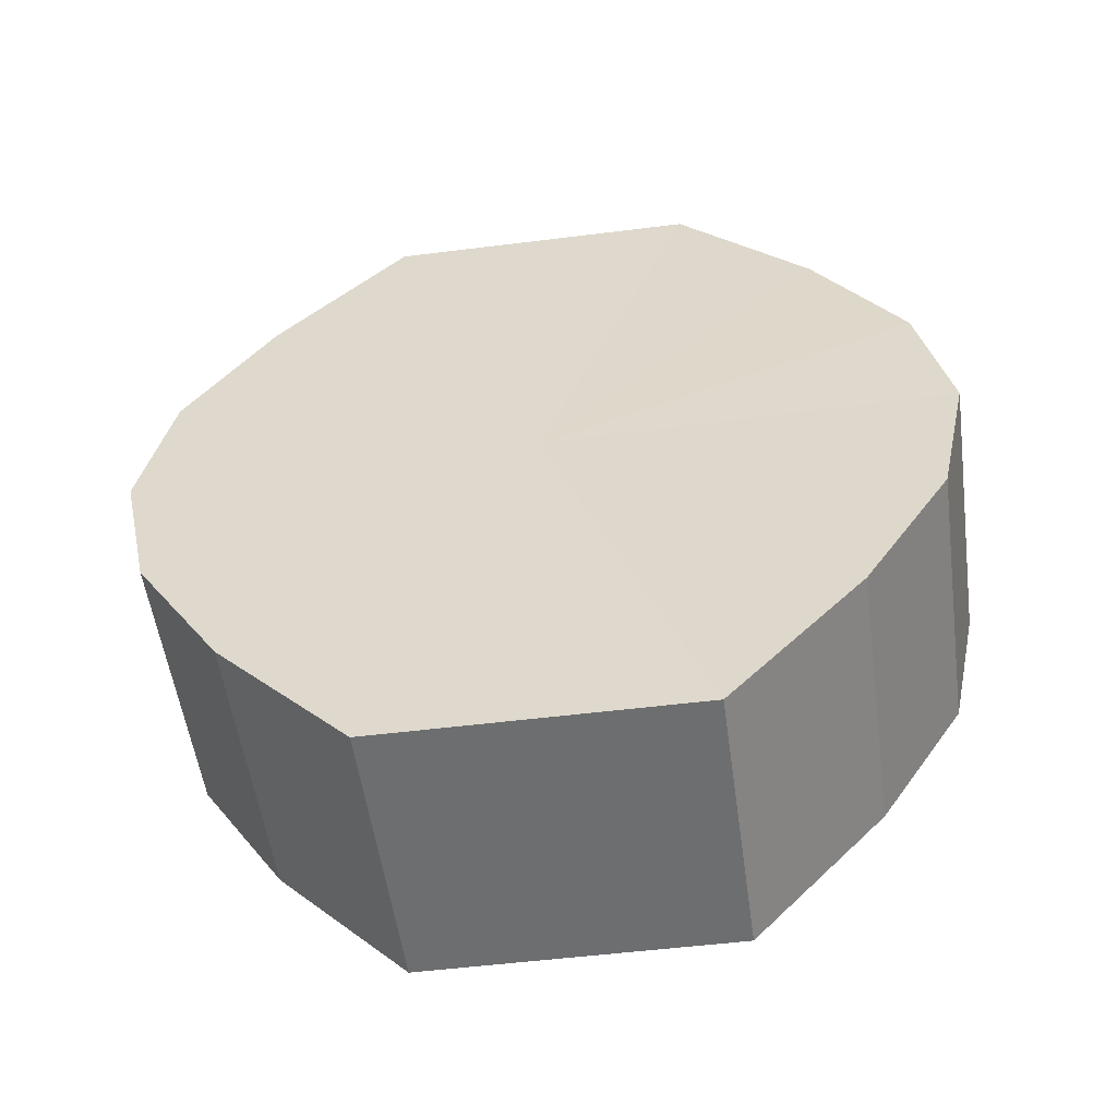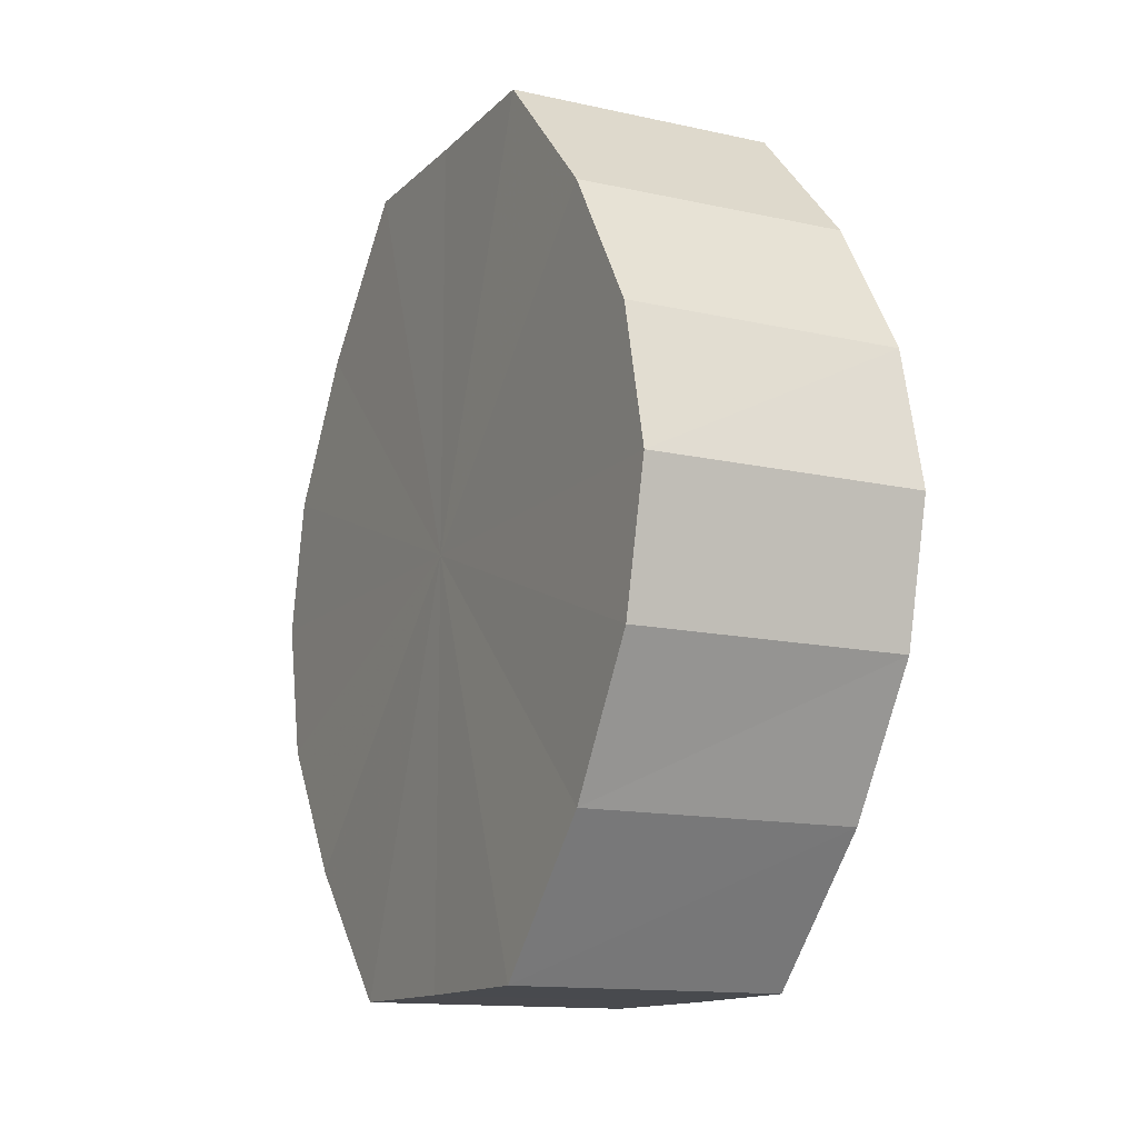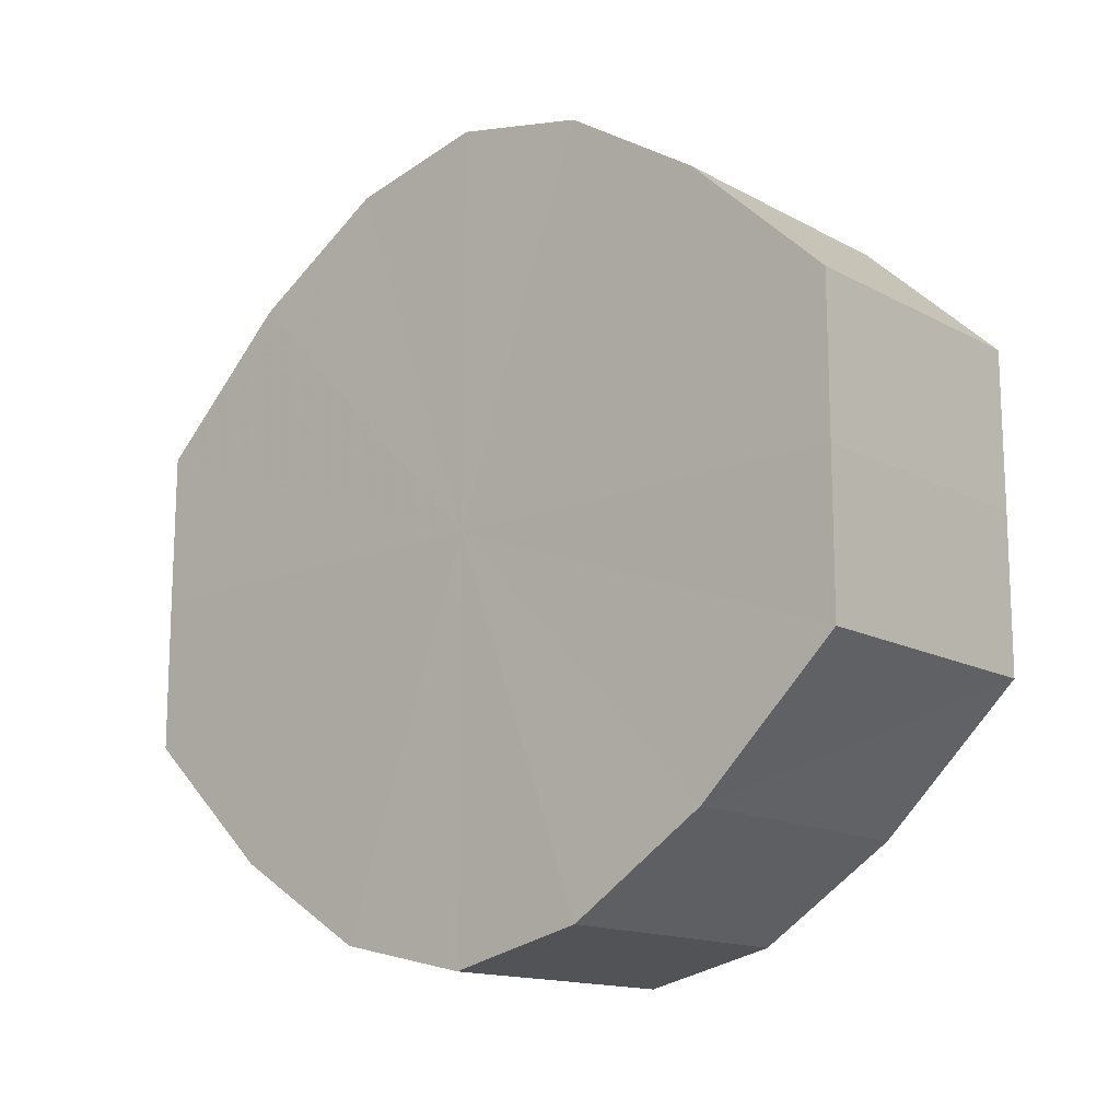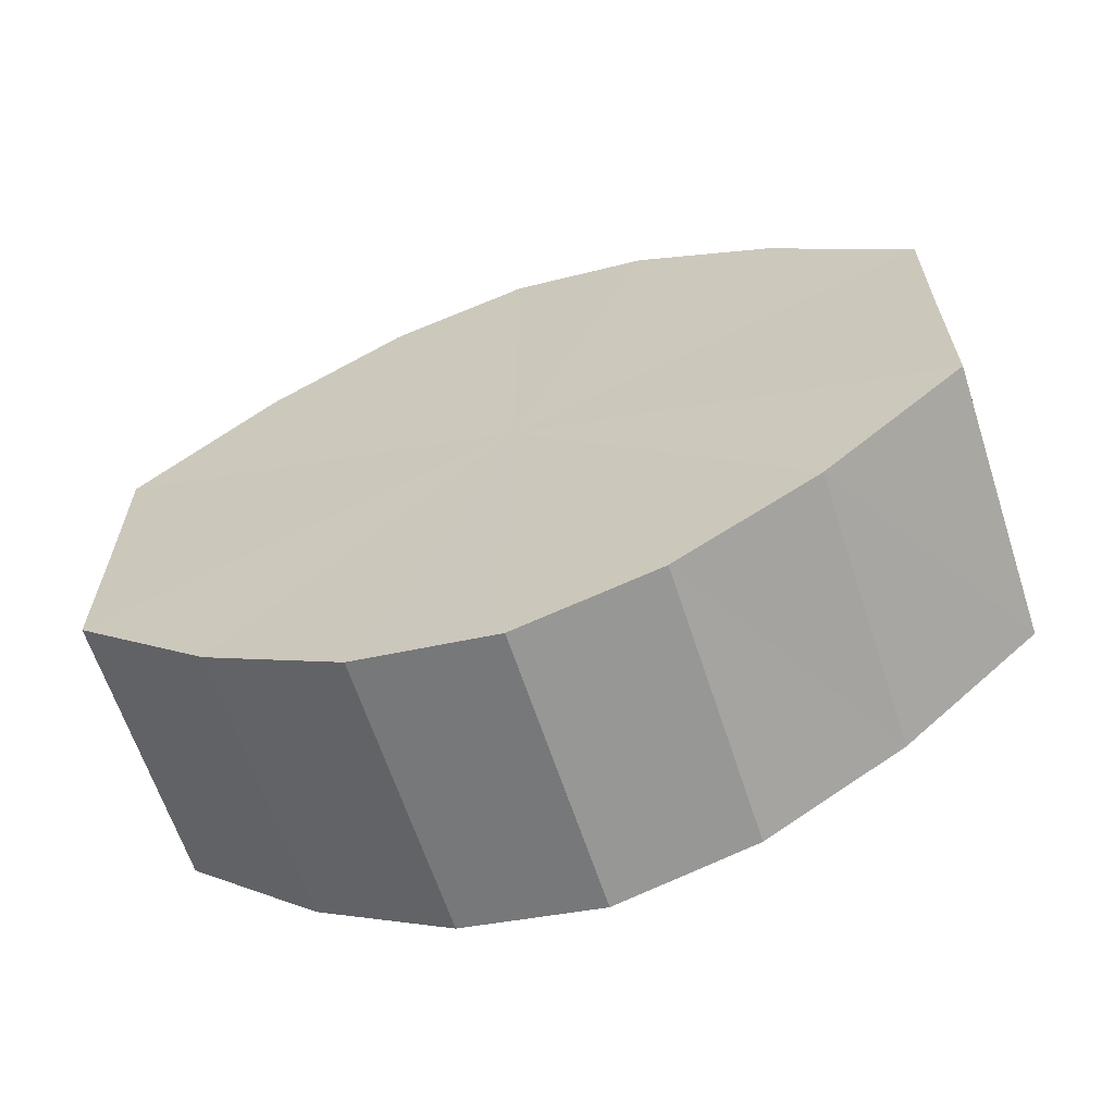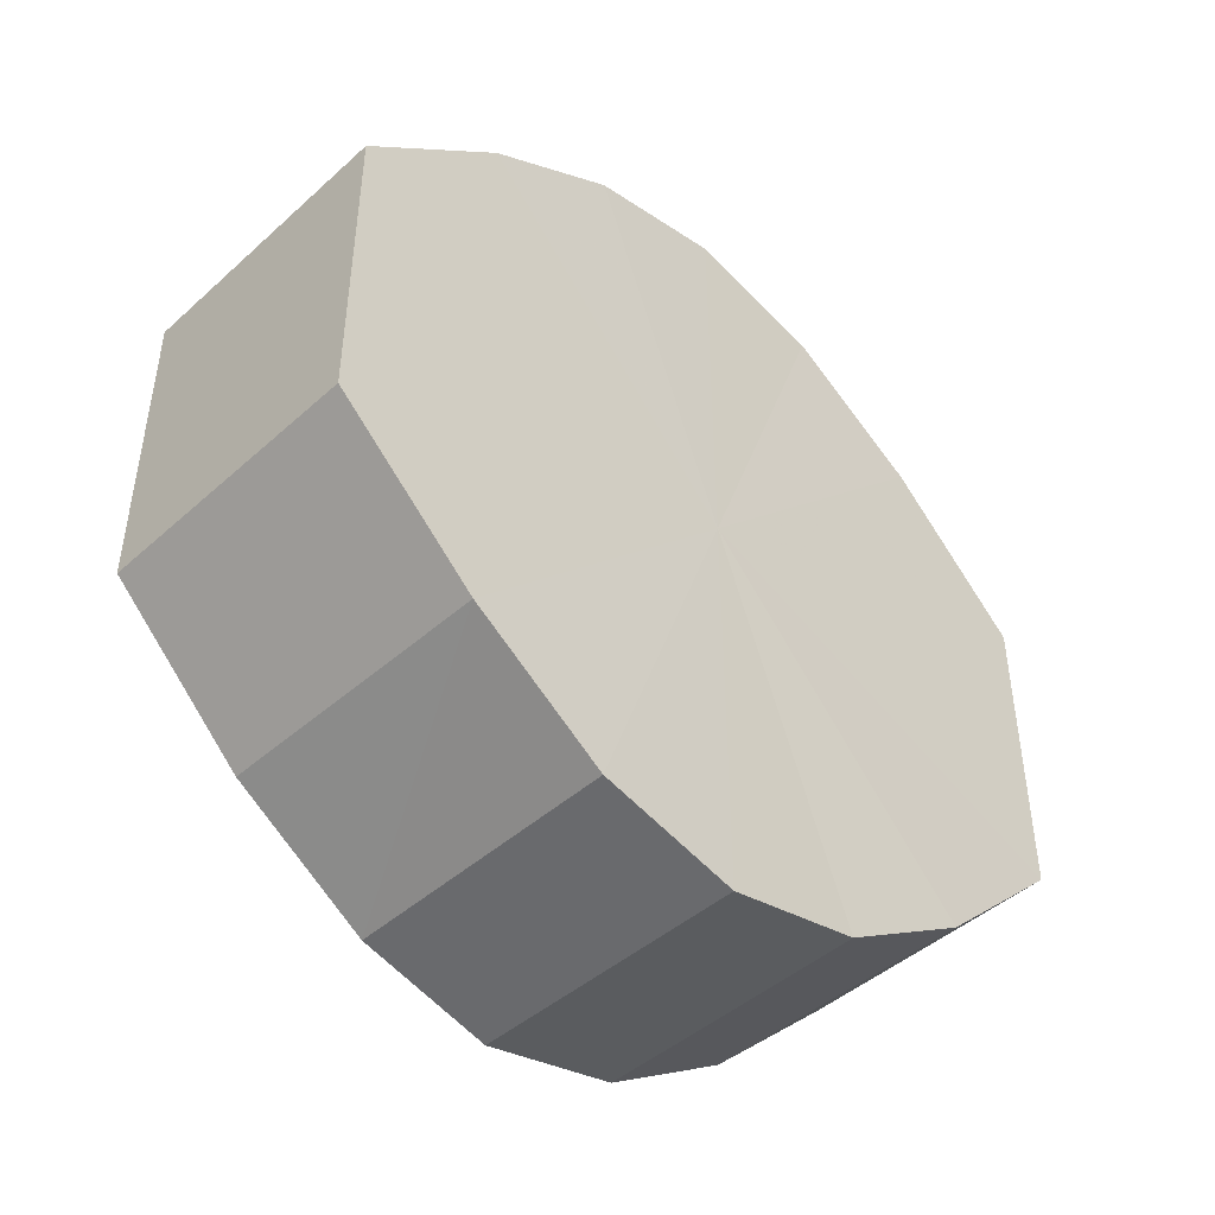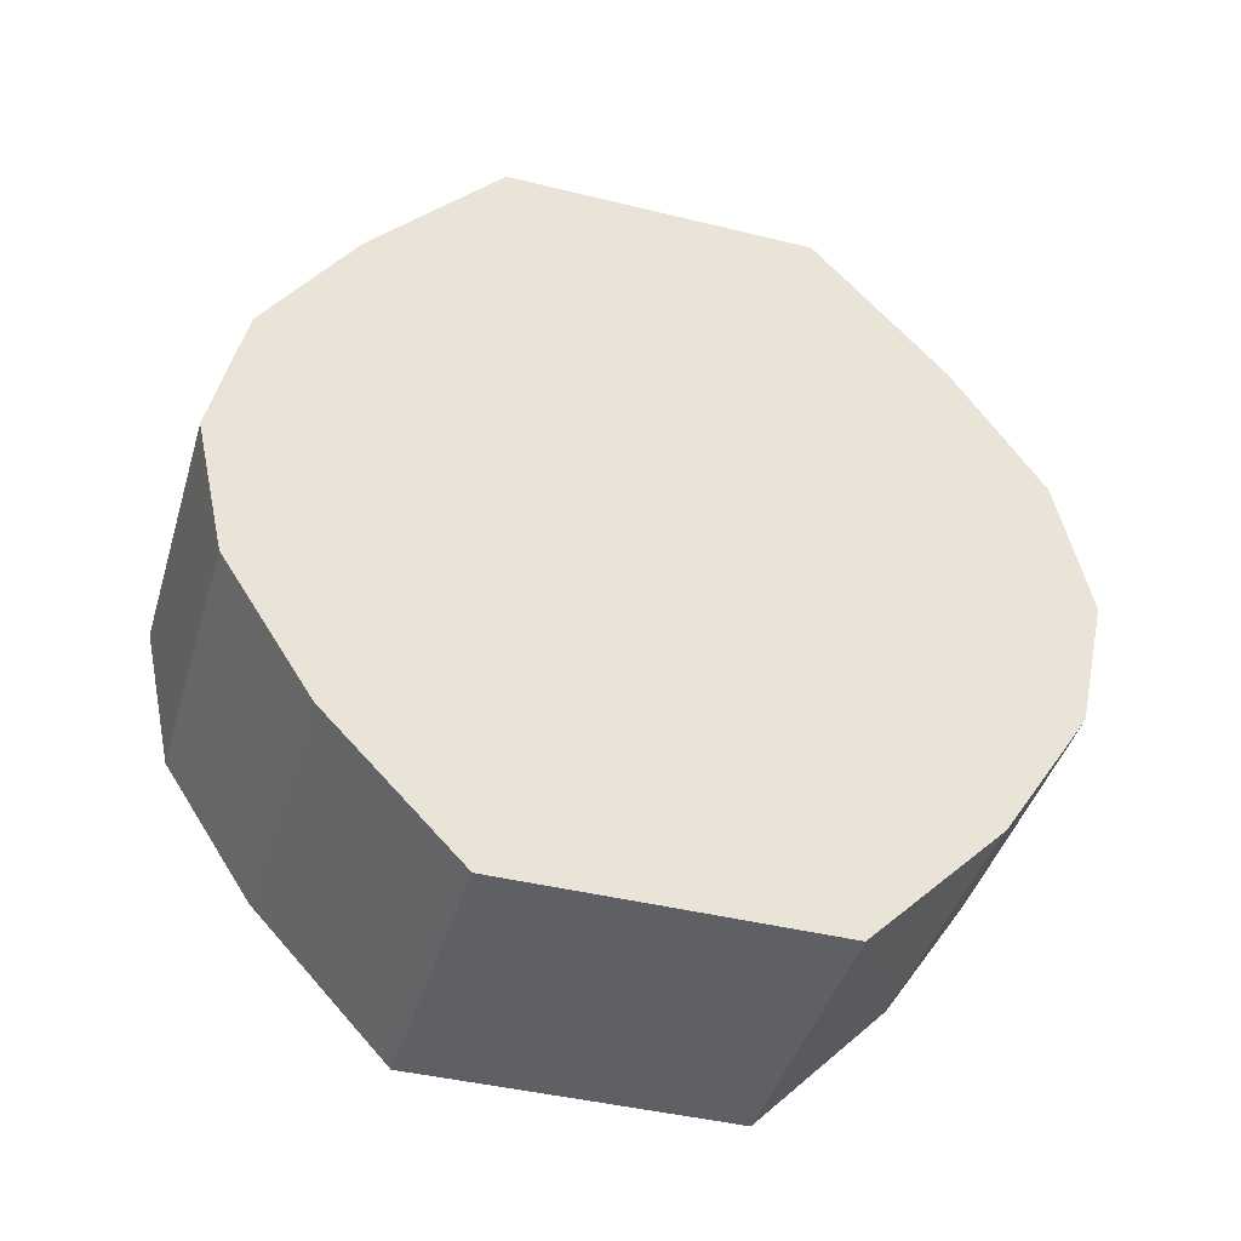
<metadata>
{"format":"obj","ext":"obj","renderer":"f3d","projection":"perspective","resolution":1024,"background":"white","views":[{"elev":-54.3,"azim":97.9,"up":"+Y"},{"elev":-13.3,"azim":-27.0,"up":"+Y"},{"elev":-14.9,"azim":-48.9,"up":"+Z"},{"elev":-63.8,"azim":108.1,"up":"+Z"},{"elev":-45.5,"azim":-134.4,"up":"+Z"},{"elev":-42.5,"azim":73.8,"up":"+Y"}]}
</metadata>
<code>
o 989
v 2176 1876 7.785
v 2176 1876 7.787
v 2176 1876 7.785
v 2176 1876 7.794
v 2176 1876 7.787
v 2176 1876 7.787
v 2176 1876 7.787
v 2176 1876 7.803
v 2176 1876 7.794
v 2176 1876 7.794
v 2176 1876 7.794
v 2176 1876 7.814
v 2176 1876 7.803
v 2176 1876 7.803
v 2176 1876 7.803
v 2176 1876 7.826
v 2176 1876 7.814
v 2176 1876 7.814
v 2176 1876 7.814
v 2176 1876 7.835
v 2176 1876 7.826
v 2176 1876 7.826
v 2176 1876 7.826
v 2176 1876 7.842
v 2176 1876 7.835
v 2176 1876 7.835
v 2176 1876 7.835
v 2176 1876 7.844
v 2176 1876 7.842
v 2176 1876 7.842
v 2176 1876 7.842
v 2176 1876 7.844
v 2176 1876 7.785
v 2176 1876 7.787
v 2176 1876 7.787
v 2176 1876 7.794
v 2176 1876 7.794
v 2176 1876 7.787
v 2176 1876 7.785
v 2176 1876 7.794
v 2176 1876 7.787
v 2176 1876 7.803
v 2176 1876 7.803
v 2176 1876 7.803
v 2176 1876 7.794
v 2176 1876 7.814
v 2176 1876 7.803
v 2176 1876 7.814
v 2176 1876 7.814
v 2176 1876 7.826
v 2176 1876 7.814
v 2176 1876 7.835
v 2176 1876 7.826
v 2176 1876 7.826
v 2176 1876 7.826
v 2176 1876 7.842
v 2176 1876 7.835
v 2176 1876 7.844
v 2176 1876 7.842
v 2176 1876 7.835
v 2176 1876 7.835
v 2176 1876 7.842
v 2176 1876 7.844
v 2176 1876 7.842
v 2176 1876 7.814
v 2176 1876 7.787
v 2176 1876 7.785
v 2176 1876 7.794
v 2176 1876 7.787
v 2176 1876 7.803
v 2176 1876 7.794
v 2176 1876 7.814
v 2176 1876 7.803
v 2176 1876 7.826
v 2176 1876 7.814
v 2176 1876 7.835
v 2176 1876 7.826
v 2176 1876 7.842
v 2176 1876 7.835
v 2176 1876 7.844
v 2176 1876 7.842
v 2176 1876 7.814
v 2176 1876 7.785
v 2176 1876 7.787
v 2176 1876 7.787
v 2176 1876 7.794
v 2176 1876 7.794
v 2176 1876 7.803
v 2176 1876 7.803
v 2176 1876 7.814
v 2176 1876 7.814
v 2176 1876 7.826
v 2176 1876 7.826
v 2176 1876 7.835
v 2176 1876 7.835
v 2176 1876 7.842
v 2176 1876 7.842
v 2176 1876 7.844
f 1 2 3
f 2 4 5
f 6 1 7
f 4 8 9
f 10 6 11
f 8 12 13
f 14 10 15
f 12 16 17
f 18 14 19
f 16 20 21
f 22 18 23
f 20 24 25
f 26 22 27
f 24 28 29
f 30 26 31
f 28 30 32
f 33 34 35
f 35 36 37
f 38 39 33
f 40 41 38
f 37 42 43
f 44 45 40
f 46 47 44
f 43 48 49
f 50 51 46
f 52 53 50
f 49 54 55
f 56 57 52
f 58 59 56
f 55 60 61
f 62 63 58
f 61 64 62
f 65 66 67
f 65 68 66
f 65 67 69
f 65 70 68
f 65 69 71
f 65 72 70
f 65 71 73
f 65 74 72
f 65 73 75
f 65 76 74
f 65 75 77
f 65 78 76
f 65 77 79
f 65 80 78
f 65 79 81
f 65 81 80
f 82 83 84
f 82 85 83
f 82 84 86
f 82 87 85
f 82 86 88
f 82 89 87
f 82 88 90
f 82 91 89
f 82 90 92
f 82 93 91
f 82 92 94
f 82 95 93
f 82 94 96
f 82 97 95
f 82 96 98
f 82 98 97

</code>
